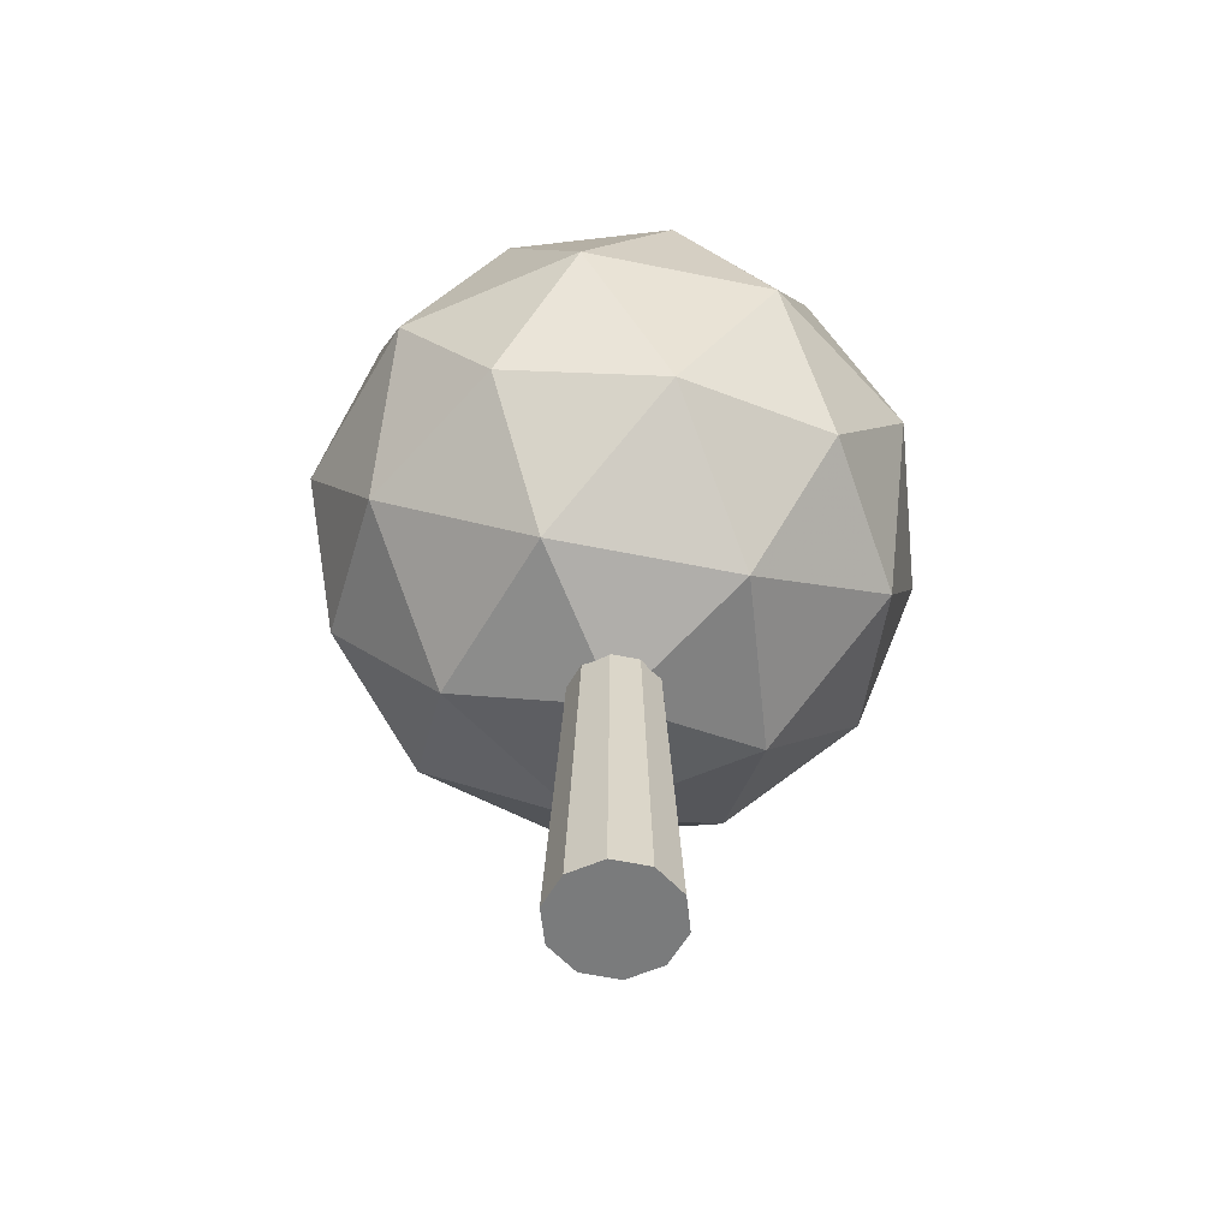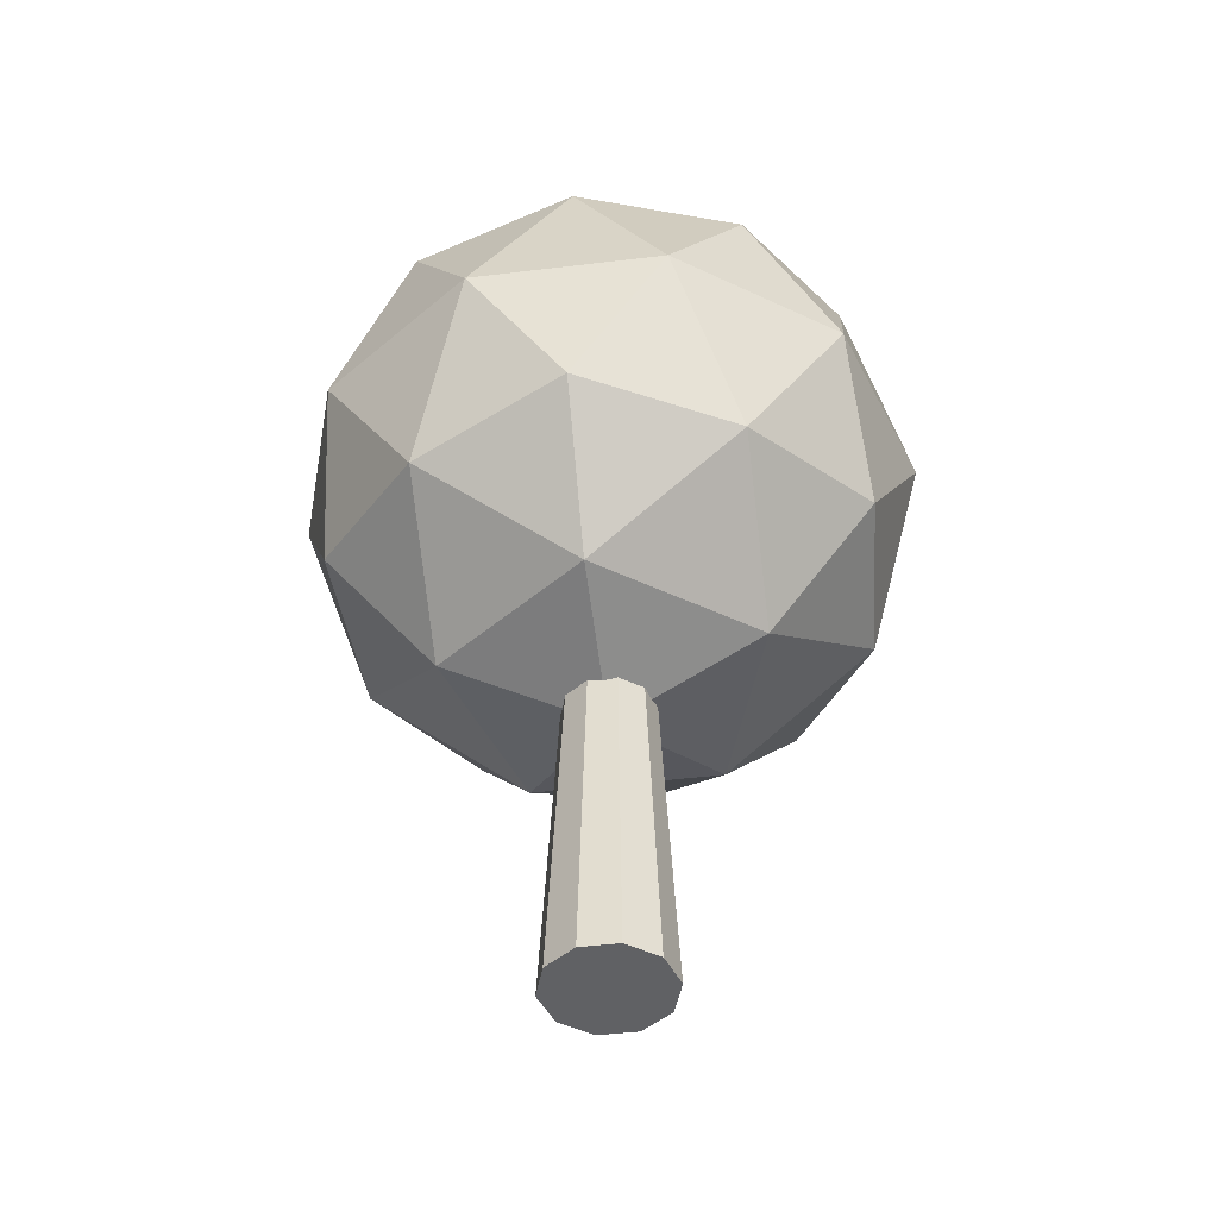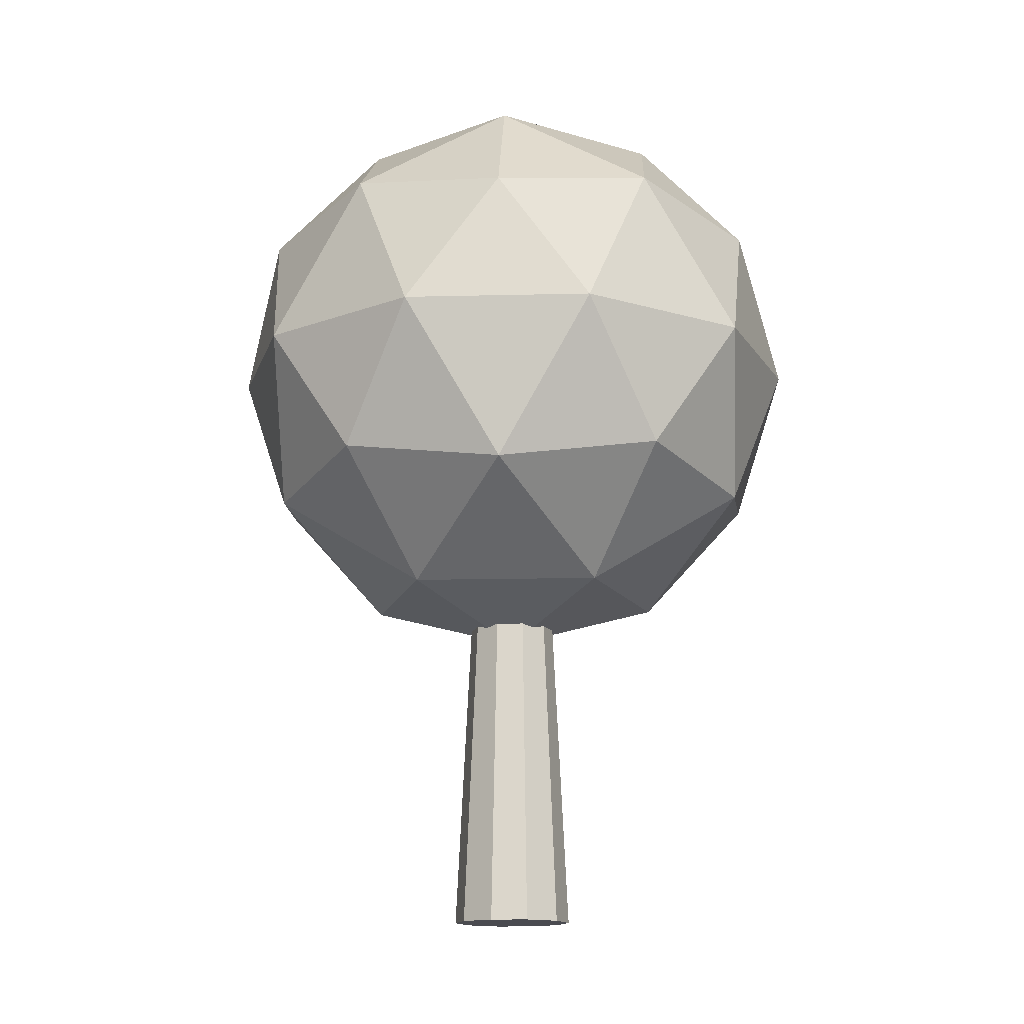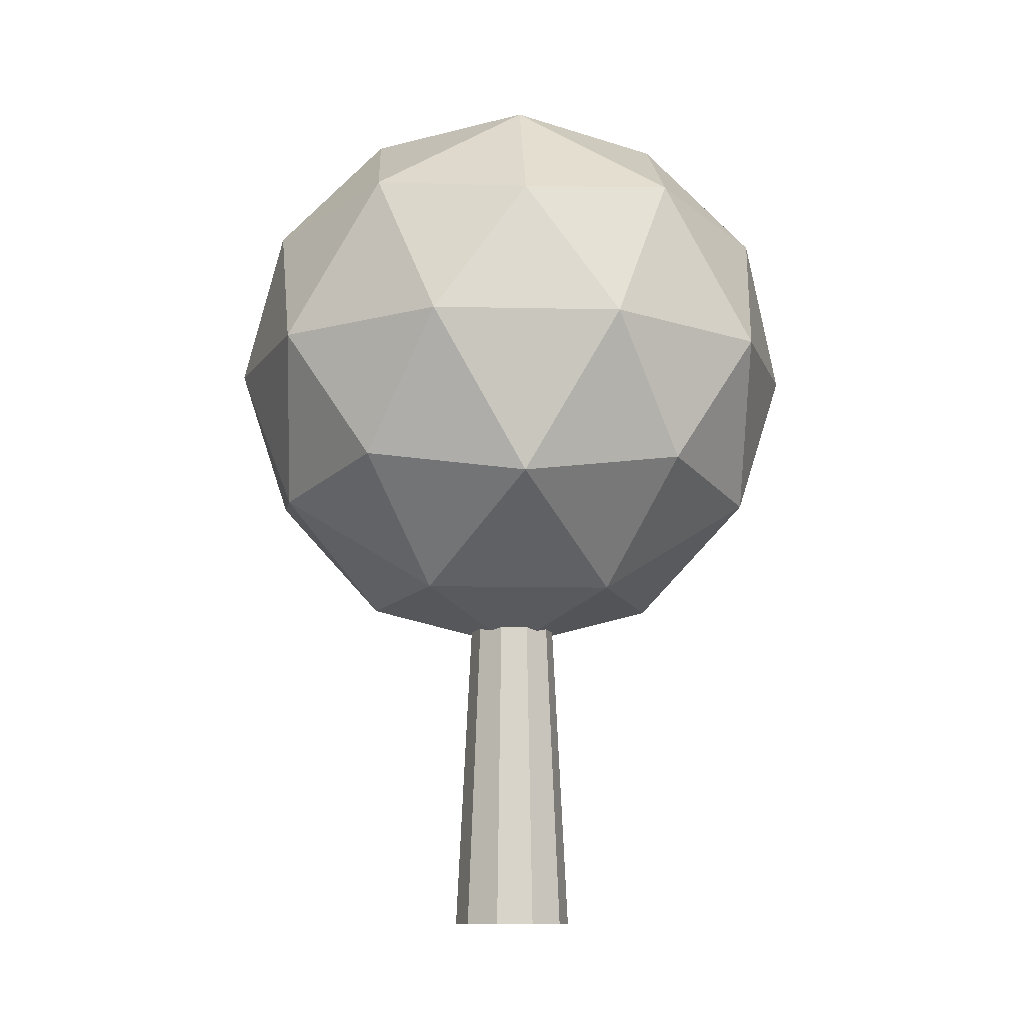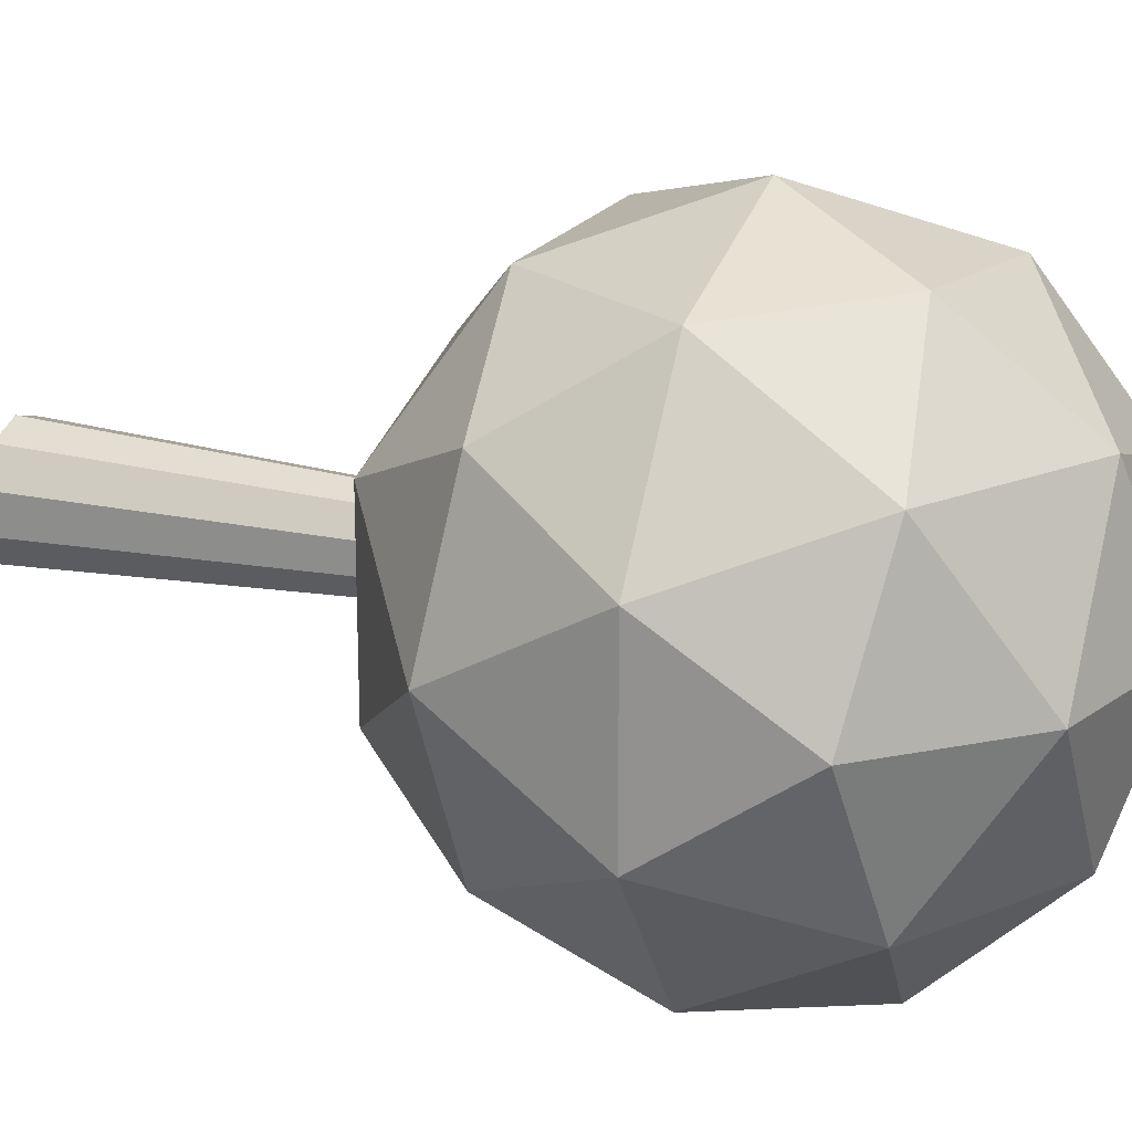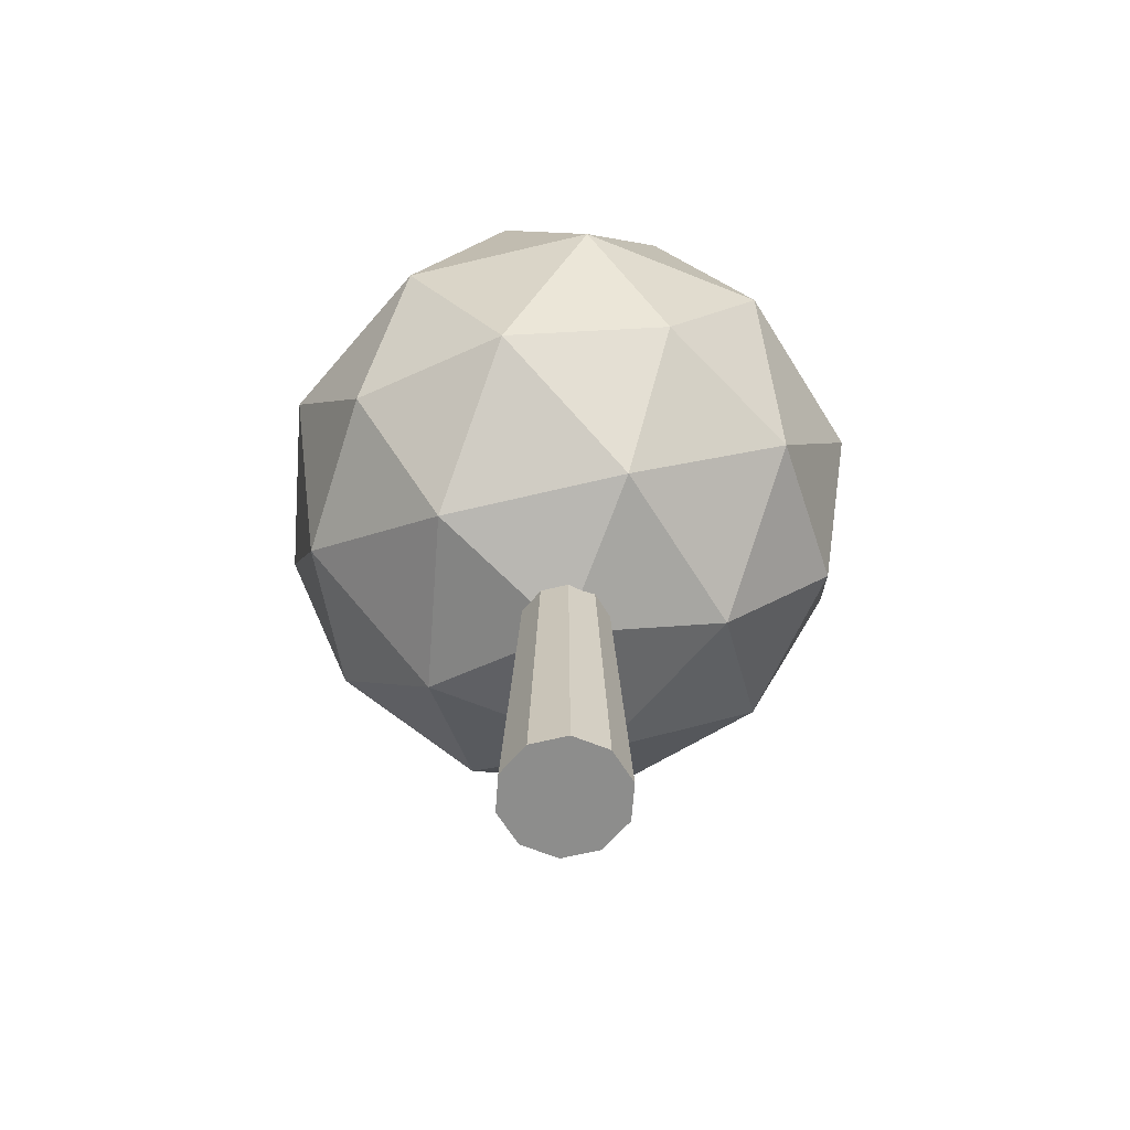
<metadata>
{"format":"obj","ext":"obj","renderer":"f3d","projection":"perspective","resolution":1024,"background":"white","views":[{"elev":-58.3,"azim":-65.9,"up":"+Y"},{"elev":-47.0,"azim":-82.2,"up":"+Y"},{"elev":-14.6,"azim":165.0,"up":"+Y"},{"elev":-11.3,"azim":159.0,"up":"+Y"},{"elev":20.3,"azim":111.9,"up":"+Z"},{"elev":-64.4,"azim":103.7,"up":"+Y"}]}
</metadata>
<code>
o Trunk_Cylinder.001
v 0 0 -0.2
v 0 1.5 -0.125
v 0.1176 0 -0.1618
v 0.07347 1.5 -0.1011
v 0.1902 0 -0.0618
v 0.1189 1.5 -0.03863
v 0.1902 0 0.0618
v 0.1189 1.5 0.03863
v 0.1176 0 0.1618
v 0.07347 1.5 0.1011
v -0 0 0.2
v -0 1.5 0.125
v -0.1176 0 0.1618
v -0.07347 1.5 0.1011
v -0.1902 0 0.0618
v -0.1189 1.5 0.03863
v -0.1902 0 -0.0618
v -0.1189 1.5 -0.03863
v -0.1176 0 -0.1618
v -0.07347 1.5 -0.1011
v 0 1 0
v 0.7236 1.553 0.5257
v -0.2764 1.553 0.8506
v -0.8944 1.553 0
v -0.2764 1.553 -0.8506
v 0.7236 1.553 -0.5257
v 0.2764 2.447 0.8506
v -0.7236 2.447 0.5257
v -0.7236 2.447 -0.5257
v 0.2764 2.447 -0.8506
v 0.8944 2.447 0
v 0 3 0
v -0.1625 1.149 0.5
v 0.4253 1.149 0.309
v 0.2629 1.474 0.809
v 0.8506 1.474 0
v 0.4253 1.149 -0.309
v -0.5257 1.149 0
v -0.6882 1.474 0.5
v -0.1625 1.149 -0.5
v -0.6882 1.474 -0.5
v 0.2629 1.474 -0.809
v 0.9511 2 0.309
v 0.9511 2 -0.309
v 0 2 1
v 0.5878 2 0.809
v -0.9511 2 0.309
v -0.5878 2 0.809
v -0.5878 2 -0.809
v -0.9511 2 -0.309
v 0.5878 2 -0.809
v 0 2 -1
v 0.6882 2.526 0.5
v -0.2629 2.526 0.809
v -0.8506 2.526 0
v -0.2629 2.526 -0.809
v 0.6882 2.526 -0.5
v 0.1625 2.851 0.5
v 0.5257 2.851 0
v -0.4253 2.851 0.309
v -0.4253 2.851 -0.309
v 0.1625 2.851 -0.5
v 0 0 -0.2
v 0 0 -0.2
v 0.1176 0 -0.1618
v 0.1176 0 -0.1618
v 0.07347 1.5 -0.1011
v 0.07347 1.5 -0.1011
v 0 1.5 -0.125
v 0 1.5 -0.125
v 0.1902 0 -0.0618
v 0.1902 0 -0.0618
v 0.1189 1.5 -0.03863
v 0.1189 1.5 -0.03863
v 0.1902 0 0.0618
v 0.1902 0 0.0618
v 0.1189 1.5 0.03863
v 0.1189 1.5 0.03863
v 0.1176 0 0.1618
v 0.1176 0 0.1618
v 0.07347 1.5 0.1011
v 0.07347 1.5 0.1011
v -0 0 0.2
v -0 0 0.2
v -0 1.5 0.125
v -0 1.5 0.125
v -0.1176 0 0.1618
v -0.1176 0 0.1618
v -0.07347 1.5 0.1011
v -0.07347 1.5 0.1011
v -0.1902 0 0.0618
v -0.1902 0 0.0618
v -0.1189 1.5 0.03863
v -0.1189 1.5 0.03863
v -0.1902 0 -0.0618
v -0.1902 0 -0.0618
v -0.1189 1.5 -0.03863
v -0.1189 1.5 -0.03863
v -0.1176 0 -0.1618
v -0.1176 0 -0.1618
v -0.07347 1.5 -0.1011
v -0.07347 1.5 -0.1011
v -0.1625 1.149 0.5
v -0.1625 1.149 0.5
v -0.1625 1.149 0.5
v -0.1625 1.149 0.5
v -0.1625 1.149 0.5
v 0 1 0
v 0 1 0
v 0 1 0
v 0 1 0
v 0.4253 1.149 0.309
v 0.4253 1.149 0.309
v 0.4253 1.149 0.309
v 0.4253 1.149 0.309
v 0.4253 1.149 0.309
v 0.7236 1.553 0.5257
v 0.7236 1.553 0.5257
v 0.7236 1.553 0.5257
v 0.7236 1.553 0.5257
v 0.2629 1.474 0.809
v 0.2629 1.474 0.809
v 0.2629 1.474 0.809
v 0.2629 1.474 0.809
v 0.2629 1.474 0.809
v -0.2764 1.553 0.8506
v -0.2764 1.553 0.8506
v -0.2764 1.553 0.8506
v -0.2764 1.553 0.8506
v 0.8506 1.474 0
v 0.8506 1.474 0
v 0.8506 1.474 0
v 0.8506 1.474 0
v 0.8506 1.474 0
v 0.4253 1.149 -0.309
v 0.4253 1.149 -0.309
v 0.4253 1.149 -0.309
v 0.4253 1.149 -0.309
v 0.4253 1.149 -0.309
v 0.7236 1.553 -0.5257
v 0.7236 1.553 -0.5257
v 0.7236 1.553 -0.5257
v 0.7236 1.553 -0.5257
v -0.5257 1.149 0
v -0.5257 1.149 0
v -0.5257 1.149 0
v -0.5257 1.149 0
v -0.5257 1.149 0
v -0.6882 1.474 0.5
v -0.6882 1.474 0.5
v -0.6882 1.474 0.5
v -0.6882 1.474 0.5
v -0.6882 1.474 0.5
v -0.8944 1.553 0
v -0.8944 1.553 0
v -0.8944 1.553 0
v -0.8944 1.553 0
v -0.1625 1.149 -0.5
v -0.1625 1.149 -0.5
v -0.1625 1.149 -0.5
v -0.1625 1.149 -0.5
v -0.1625 1.149 -0.5
v -0.6882 1.474 -0.5
v -0.6882 1.474 -0.5
v -0.6882 1.474 -0.5
v -0.6882 1.474 -0.5
v -0.6882 1.474 -0.5
v -0.2764 1.553 -0.8506
v -0.2764 1.553 -0.8506
v -0.2764 1.553 -0.8506
v -0.2764 1.553 -0.8506
v 0.2629 1.474 -0.809
v 0.2629 1.474 -0.809
v 0.2629 1.474 -0.809
v 0.2629 1.474 -0.809
v 0.2629 1.474 -0.809
v 0.9511 2 0.309
v 0.9511 2 0.309
v 0.9511 2 0.309
v 0.9511 2 0.309
v 0.9511 2 0.309
v 0.9511 2 -0.309
v 0.9511 2 -0.309
v 0.9511 2 -0.309
v 0.9511 2 -0.309
v 0.9511 2 -0.309
v 0.8944 2.447 0
v 0.8944 2.447 0
v 0.8944 2.447 0
v 0.8944 2.447 0
v 0 2 1
v 0 2 1
v 0 2 1
v 0 2 1
v 0 2 1
v 0.5878 2 0.809
v 0.5878 2 0.809
v 0.5878 2 0.809
v 0.5878 2 0.809
v 0.5878 2 0.809
v 0.2764 2.447 0.8506
v 0.2764 2.447 0.8506
v 0.2764 2.447 0.8506
v 0.2764 2.447 0.8506
v -0.9511 2 0.309
v -0.9511 2 0.309
v -0.9511 2 0.309
v -0.9511 2 0.309
v -0.9511 2 0.309
v -0.5878 2 0.809
v -0.5878 2 0.809
v -0.5878 2 0.809
v -0.5878 2 0.809
v -0.5878 2 0.809
v -0.7236 2.447 0.5257
v -0.7236 2.447 0.5257
v -0.7236 2.447 0.5257
v -0.7236 2.447 0.5257
v -0.5878 2 -0.809
v -0.5878 2 -0.809
v -0.5878 2 -0.809
v -0.5878 2 -0.809
v -0.5878 2 -0.809
v -0.9511 2 -0.309
v -0.9511 2 -0.309
v -0.9511 2 -0.309
v -0.9511 2 -0.309
v -0.9511 2 -0.309
v -0.7236 2.447 -0.5257
v -0.7236 2.447 -0.5257
v -0.7236 2.447 -0.5257
v -0.7236 2.447 -0.5257
v 0.5878 2 -0.809
v 0.5878 2 -0.809
v 0.5878 2 -0.809
v 0.5878 2 -0.809
v 0.5878 2 -0.809
v 0 2 -1
v 0 2 -1
v 0 2 -1
v 0 2 -1
v 0 2 -1
v 0.2764 2.447 -0.8506
v 0.2764 2.447 -0.8506
v 0.2764 2.447 -0.8506
v 0.2764 2.447 -0.8506
v 0.6882 2.526 0.5
v 0.6882 2.526 0.5
v 0.6882 2.526 0.5
v 0.6882 2.526 0.5
v 0.6882 2.526 0.5
v -0.2629 2.526 0.809
v -0.2629 2.526 0.809
v -0.2629 2.526 0.809
v -0.2629 2.526 0.809
v -0.2629 2.526 0.809
v -0.8506 2.526 0
v -0.8506 2.526 0
v -0.8506 2.526 0
v -0.8506 2.526 0
v -0.8506 2.526 0
v -0.2629 2.526 -0.809
v -0.2629 2.526 -0.809
v -0.2629 2.526 -0.809
v -0.2629 2.526 -0.809
v -0.2629 2.526 -0.809
v 0.6882 2.526 -0.5
v 0.6882 2.526 -0.5
v 0.6882 2.526 -0.5
v 0.6882 2.526 -0.5
v 0.6882 2.526 -0.5
v 0.1625 2.851 0.5
v 0.1625 2.851 0.5
v 0.1625 2.851 0.5
v 0.1625 2.851 0.5
v 0.1625 2.851 0.5
v 0.5257 2.851 0
v 0.5257 2.851 0
v 0.5257 2.851 0
v 0.5257 2.851 0
v 0.5257 2.851 0
v 0 3 0
v 0 3 0
v 0 3 0
v 0 3 0
v -0.4253 2.851 0.309
v -0.4253 2.851 0.309
v -0.4253 2.851 0.309
v -0.4253 2.851 0.309
v -0.4253 2.851 0.309
v -0.4253 2.851 -0.309
v -0.4253 2.851 -0.309
v -0.4253 2.851 -0.309
v -0.4253 2.851 -0.309
v -0.4253 2.851 -0.309
v 0.1625 2.851 -0.5
v 0.1625 2.851 -0.5
v 0.1625 2.851 -0.5
v 0.1625 2.851 -0.5
v 0.1625 2.851 -0.5
f 69 65 63
f 68 71 66
f 74 75 72
f 78 79 76
f 82 83 80
f 86 87 84
f 90 91 88
f 92 97 95
f 98 8 6
f 18 99 96
f 20 64 100
f 11 15 19
f 69 67 65
f 68 73 71
f 74 77 75
f 78 81 79
f 82 85 83
f 86 89 87
f 90 93 91
f 92 94 97
f 6 4 70
f 70 101 98
f 98 16 14
f 14 12 98
f 10 8 98
f 6 70 98
f 98 12 10
f 18 102 99
f 20 2 64
f 19 1 3
f 3 5 7
f 7 9 11
f 11 13 15
f 15 17 19
f 19 3 7
f 7 11 19
f 108 113 103
f 117 112 130
f 109 105 144
f 110 146 158
f 111 160 136
f 118 132 177
f 126 121 191
f 154 149 205
f 168 163 219
f 141 172 233
f 120 179 197
f 129 193 211
f 157 207 225
f 171 221 239
f 143 235 183
f 202 247 272
f 216 252 286
f 230 257 291
f 244 262 296
f 188 267 278
f 277 297 282
f 59 269 298
f 268 246 300
f 299 292 285
f 62 264 293
f 263 232 295
f 294 287 284
f 61 259 288
f 258 218 290
f 289 273 283
f 60 254 274
f 253 204 276
f 275 279 32
f 58 249 280
f 248 190 281
f 182 270 187
f 44 236 271
f 234 245 57
f 238 265 243
f 52 222 266
f 220 231 56
f 224 260 229
f 50 208 261
f 206 217 55
f 210 255 215
f 48 194 256
f 192 203 54
f 196 250 201
f 46 180 251
f 178 189 53
f 237 240 30
f 51 174 241
f 173 170 242
f 223 226 29
f 49 165 227
f 164 156 228
f 209 212 28
f 47 151 213
f 150 128 214
f 195 198 27
f 45 123 199
f 122 119 200
f 181 184 31
f 43 133 185
f 131 142 186
f 135 175 140
f 37 161 176
f 159 169 42
f 162 166 25
f 40 147 167
f 145 155 41
f 148 152 24
f 38 106 153
f 104 127 39
f 134 137 26
f 36 114 138
f 116 21 139
f 107 124 23
f 33 115 125
f 34 22 35

</code>
